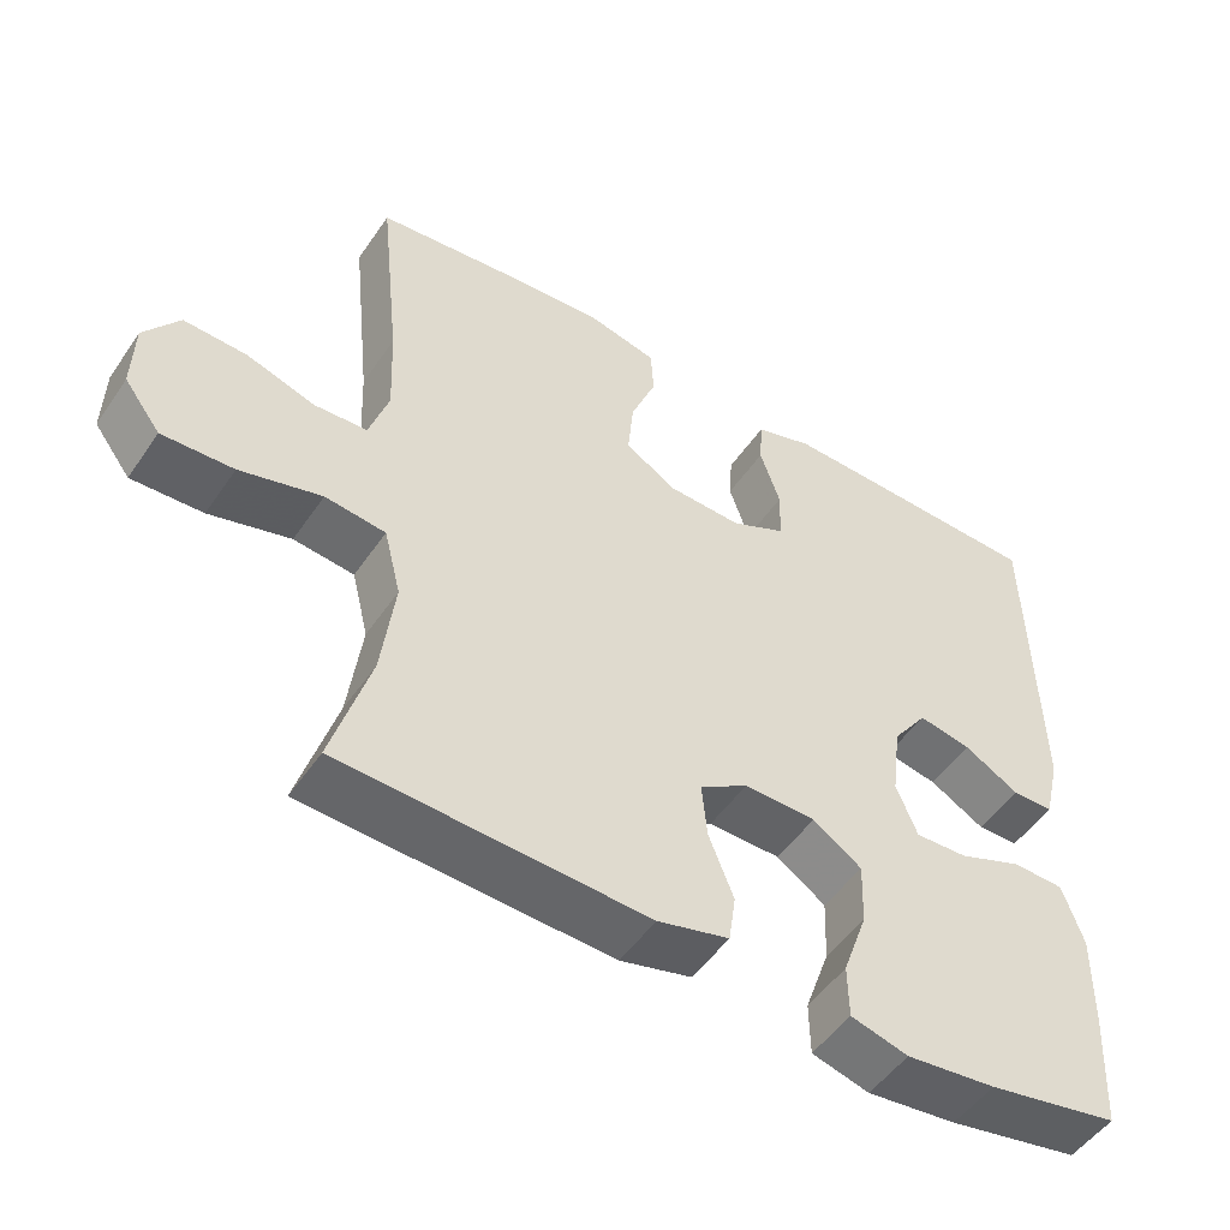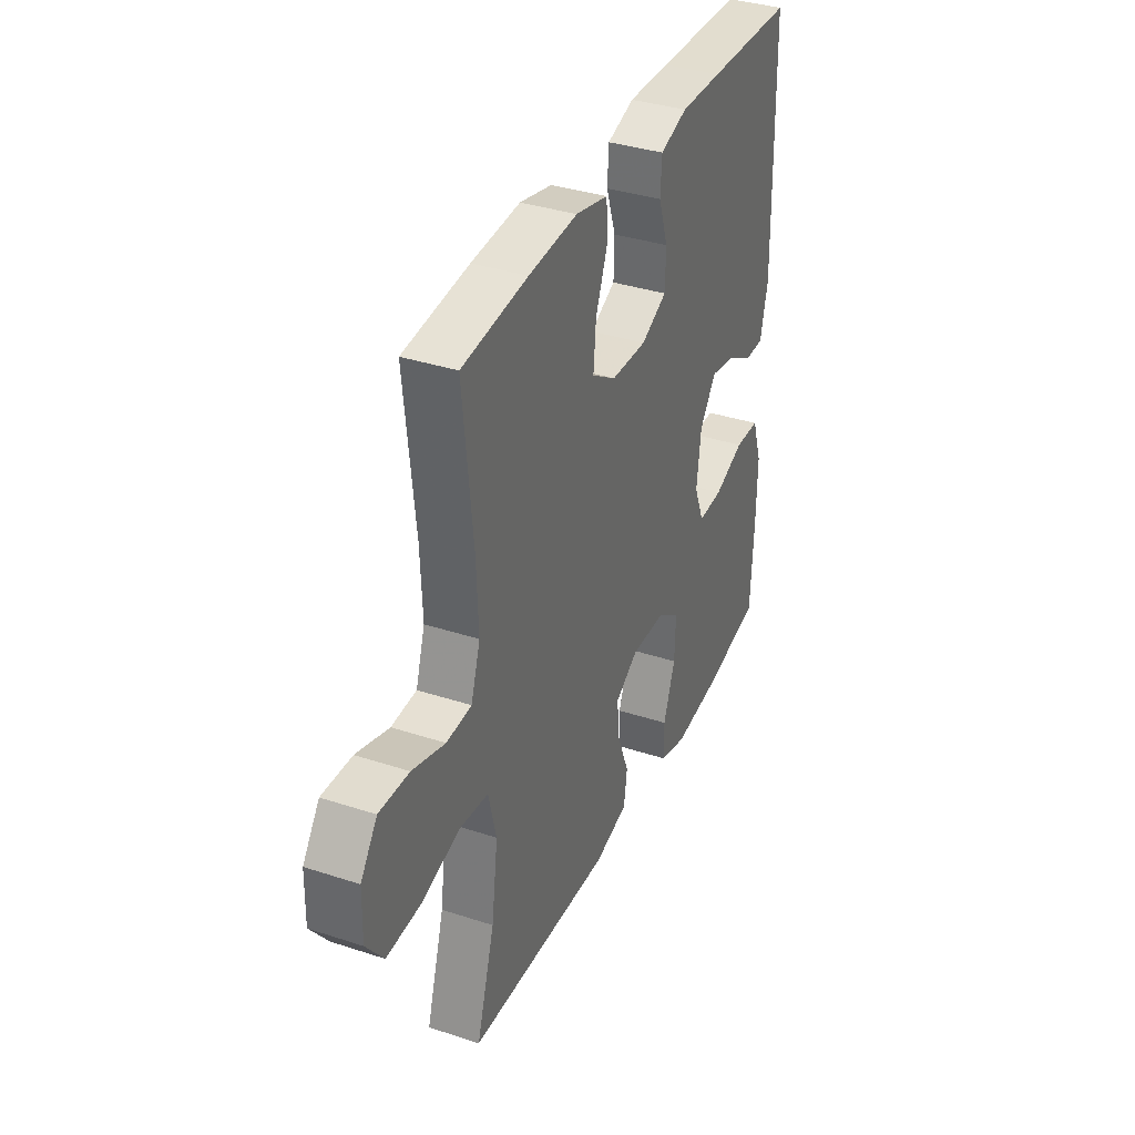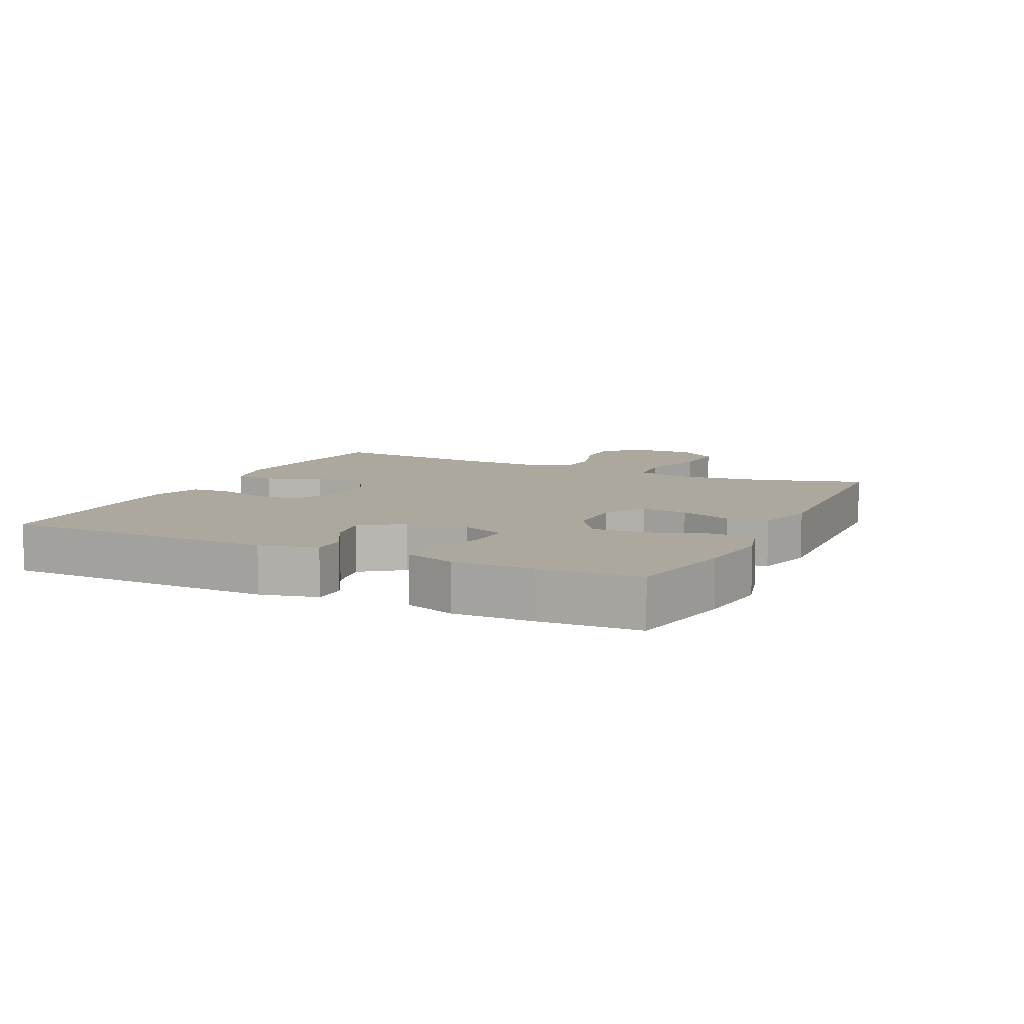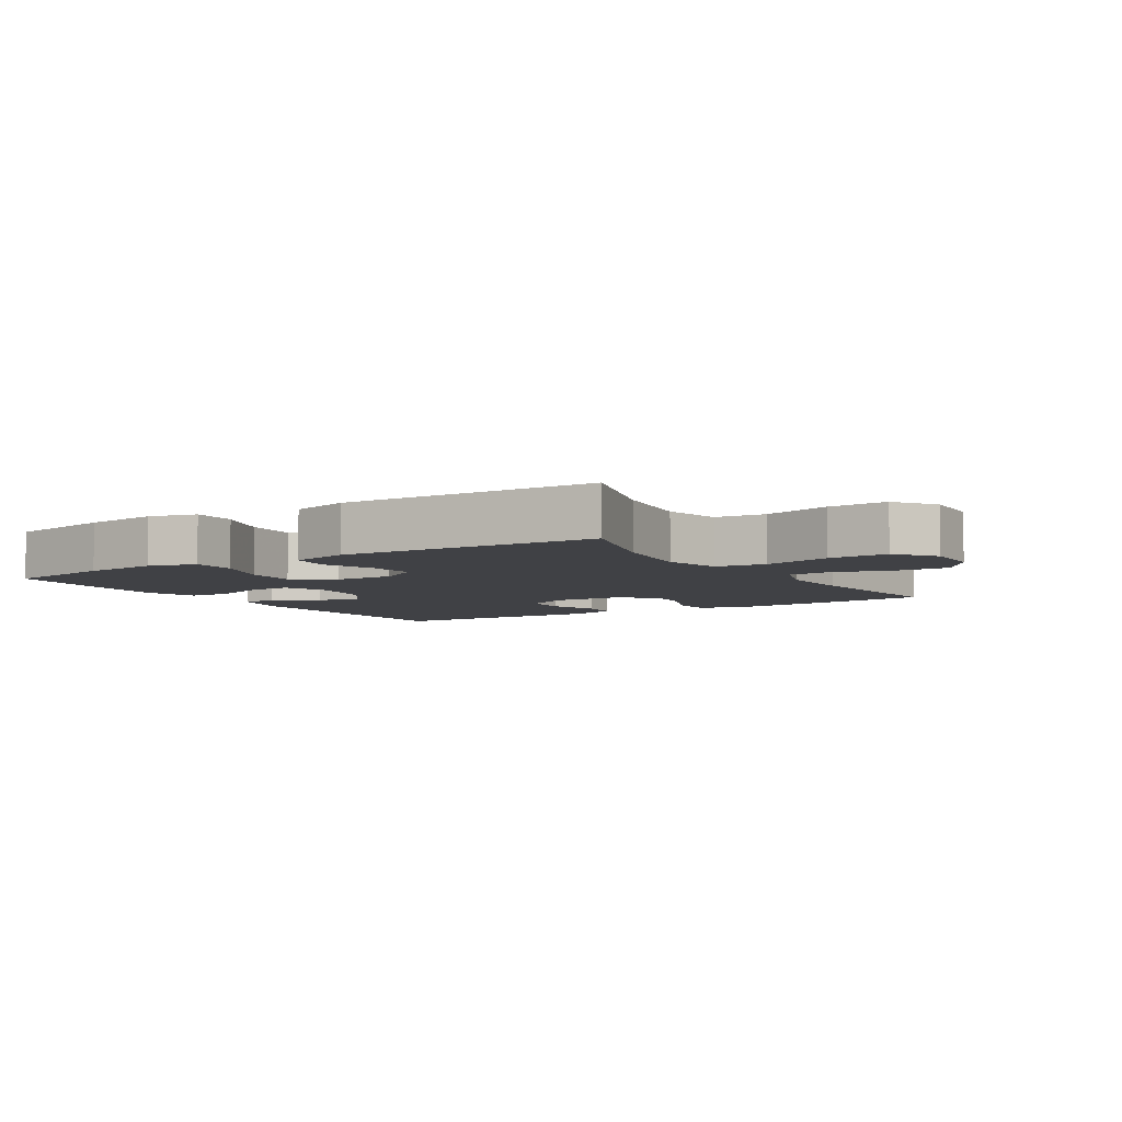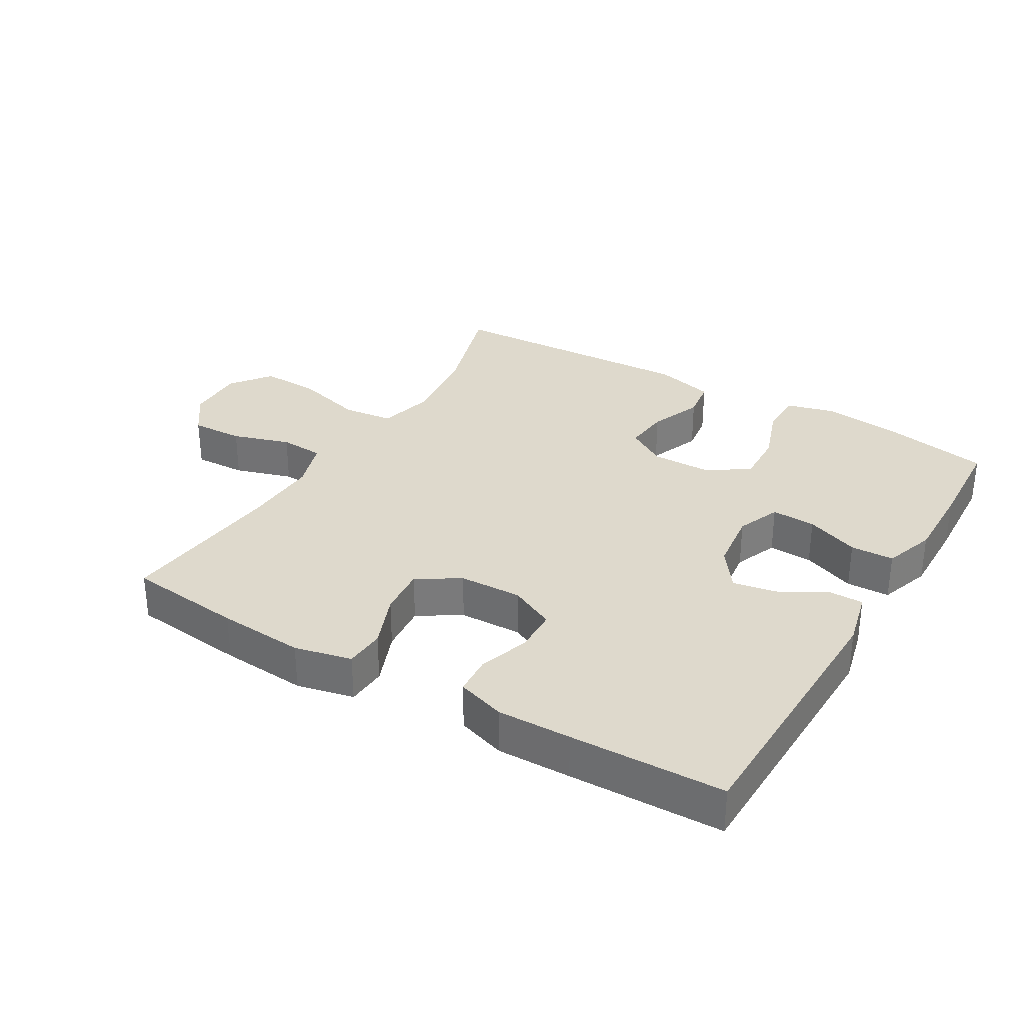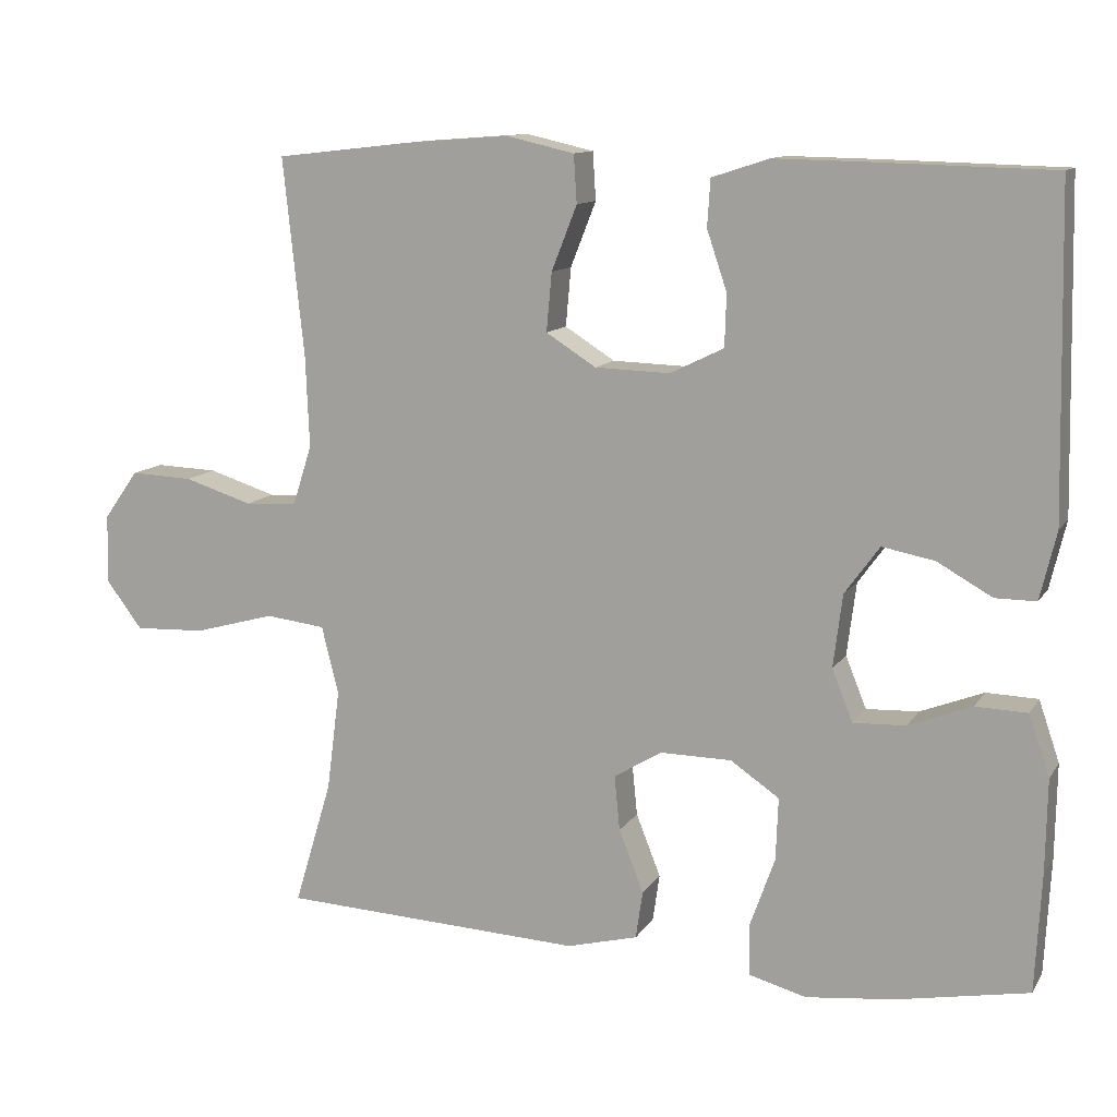
<metadata>
{"format":"obj","ext":"obj","renderer":"f3d","projection":"perspective","resolution":1024,"background":"white","views":[{"elev":-50.6,"azim":-33.3,"up":"+Z"},{"elev":36.0,"azim":-66.7,"up":"+Z"},{"elev":8.6,"azim":115.5,"up":"+Y"},{"elev":-5.9,"azim":-148.1,"up":"+Y"},{"elev":32.0,"azim":30.6,"up":"+Y"},{"elev":11.7,"azim":20.4,"up":"+Z"}]}
</metadata>
<code>
v -0.5 0.07 -0.5
v -0.451 0.07 -0.337
v -0.434 0.07 -0.205
v -0.456 0.07 -0.117
v -0.534 0.07 -0.108
v -0.639 0.07 -0.137
v -0.731 0.07 -0.141
v -0.778 0.07 -0.079
v -0.776 0.07 0.011
v -0.731 0.07 0.074
v -0.65 0.07 0.071
v -0.561 0.07 0.043
v -0.493 0.07 0.047
v -0.468 0.07 0.125
v -0.473 0.07 0.244
v -0.5 0.07 0.5
v -0.322 0.07 0.52
v -0.189 0.07 0.53
v -0.101 0.07 0.51
v -0.097 0.07 0.448
v -0.13 0.07 0.364
v -0.137 0.07 0.288
v -0.072 0.07 0.247
v 0.025 0.07 0.244
v 0.095 0.07 0.278
v 0.097 0.07 0.346
v 0.071 0.07 0.423
v 0.075 0.07 0.484
v 0.149 0.07 0.508
v 0.263 0.07 0.506
v 0.5 0.07 0.5
v 0.509 0.07 0.08
v 0.488 0.07 -0.008
v 0.435 0.07 -0.008
v 0.364 0.07 0.032
v 0.296 0.07 0.045
v 0.251 0.07 -0.017
v 0.239 0.07 -0.112
v 0.266 0.07 -0.179
v 0.334 0.07 -0.176
v 0.416 0.07 -0.144
v 0.483 0.07 -0.146
v 0.51 0.07 -0.225
v 0.508 0.07 -0.347
v 0.5 0.07 -0.5
v 0.33 0.07 -0.532
v 0.214 0.07 -0.545
v 0.14 0.07 -0.525
v 0.139 0.07 -0.457
v 0.171 0.07 -0.367
v 0.174 0.07 -0.286
v 0.111 0.07 -0.243
v 0.018 0.07 -0.242
v -0.044 0.07 -0.28
v -0.037 0.07 -0.351
v -0.005 0.07 -0.432
v -0.014 0.07 -0.494
v -0.106 0.07 -0.518
v -0.5 0 -0.5
v -0.451 0 -0.337
v -0.434 0 -0.205
v -0.456 0 -0.117
v -0.534 0 -0.108
v -0.639 0 -0.137
v -0.731 0 -0.141
v -0.778 0 -0.079
v -0.776 0 0.011
v -0.731 0 0.074
v -0.65 0 0.071
v -0.561 0 0.043
v -0.493 0 0.047
v -0.468 0 0.125
v -0.473 0 0.244
v -0.5 0 0.5
v -0.322 0 0.52
v -0.189 0 0.53
v -0.101 0 0.51
v -0.097 0 0.448
v -0.13 0 0.364
v -0.137 0 0.288
v -0.072 0 0.247
v 0.025 0 0.244
v 0.095 0 0.278
v 0.097 0 0.346
v 0.071 0 0.423
v 0.075 0 0.484
v 0.149 0 0.508
v 0.263 0 0.506
v 0.5 0 0.5
v 0.509 0 0.08
v 0.488 0 -0.008
v 0.435 0 -0.008
v 0.364 0 0.032
v 0.296 0 0.045
v 0.251 0 -0.017
v 0.239 0 -0.112
v 0.266 0 -0.179
v 0.334 0 -0.176
v 0.416 0 -0.144
v 0.483 0 -0.146
v 0.51 0 -0.225
v 0.508 0 -0.347
v 0.5 0 -0.5
v 0.33 0 -0.532
v 0.214 0 -0.545
v 0.14 0 -0.525
v 0.139 0 -0.457
v 0.171 0 -0.367
v 0.174 0 -0.286
v 0.111 0 -0.243
v 0.018 0 -0.242
v -0.044 0 -0.28
v -0.037 0 -0.351
v -0.005 0 -0.432
v -0.014 0 -0.494
v -0.106 0 -0.518
f 55 56 57 58
f 54 55 58 1
f 53 54 1 2
f 47 48 49 50
f 47 50 51
f 46 47 51
f 45 46 51
f 44 45 51 52
f 40 41 42 43
f 39 40 43 44
f 32 33 34 35
f 32 35 36
f 31 32 36
f 30 31 36 37
f 26 27 28 29
f 25 26 29 30
f 18 19 20 21
f 18 21 22
f 15 16 17 18
f 14 15 18 22
f 13 14 22 23
f 9 10 11 12
f 9 12 13
f 8 9 13
f 5 6 7 8
f 4 5 8 13
f 3 4 13 23
f 53 2 3 23
f 39 44 52
f 38 39 52 53
f 25 30 37 38
f 24 25 38 53
f 23 24 53
f 116 115 114 113
f 59 116 113 112
f 60 59 112 111
f 108 107 106 105
f 109 108 105
f 109 105 104
f 109 104 103
f 110 109 103 102
f 101 100 99 98
f 102 101 98 97
f 93 92 91 90
f 94 93 90
f 94 90 89
f 95 94 89 88
f 87 86 85 84
f 88 87 84 83
f 79 78 77 76
f 80 79 76
f 76 75 74 73
f 80 76 73 72
f 81 80 72 71
f 70 69 68 67
f 71 70 67
f 71 67 66
f 66 65 64 63
f 71 66 63 62
f 81 71 62 61
f 81 61 60 111
f 110 102 97
f 111 110 97 96
f 96 95 88 83
f 111 96 83 82
f 111 82 81
f 1 59 60 2
f 2 60 61 3
f 3 61 62 4
f 4 62 63 5
f 5 63 64 6
f 6 64 65 7
f 7 65 66 8
f 8 66 67 9
f 9 67 68 10
f 10 68 69 11
f 11 69 70 12
f 12 70 71 13
f 13 71 72 14
f 14 72 73 15
f 15 73 74 16
f 16 74 75 17
f 17 75 76 18
f 18 76 77 19
f 19 77 78 20
f 20 78 79 21
f 21 79 80 22
f 22 80 81 23
f 23 81 82 24
f 24 82 83 25
f 25 83 84 26
f 26 84 85 27
f 27 85 86 28
f 28 86 87 29
f 29 87 88 30
f 30 88 89 31
f 31 89 90 32
f 32 90 91 33
f 33 91 92 34
f 34 92 93 35
f 35 93 94 36
f 36 94 95 37
f 37 95 96 38
f 38 96 97 39
f 39 97 98 40
f 40 98 99 41
f 41 99 100 42
f 42 100 101 43
f 43 101 102 44
f 44 102 103 45
f 45 103 104 46
f 46 104 105 47
f 47 105 106 48
f 48 106 107 49
f 49 107 108 50
f 50 108 109 51
f 51 109 110 52
f 52 110 111 53
f 53 111 112 54
f 54 112 113 55
f 55 113 114 56
f 56 114 115 57
f 57 115 116 58
f 58 116 59 1

</code>
